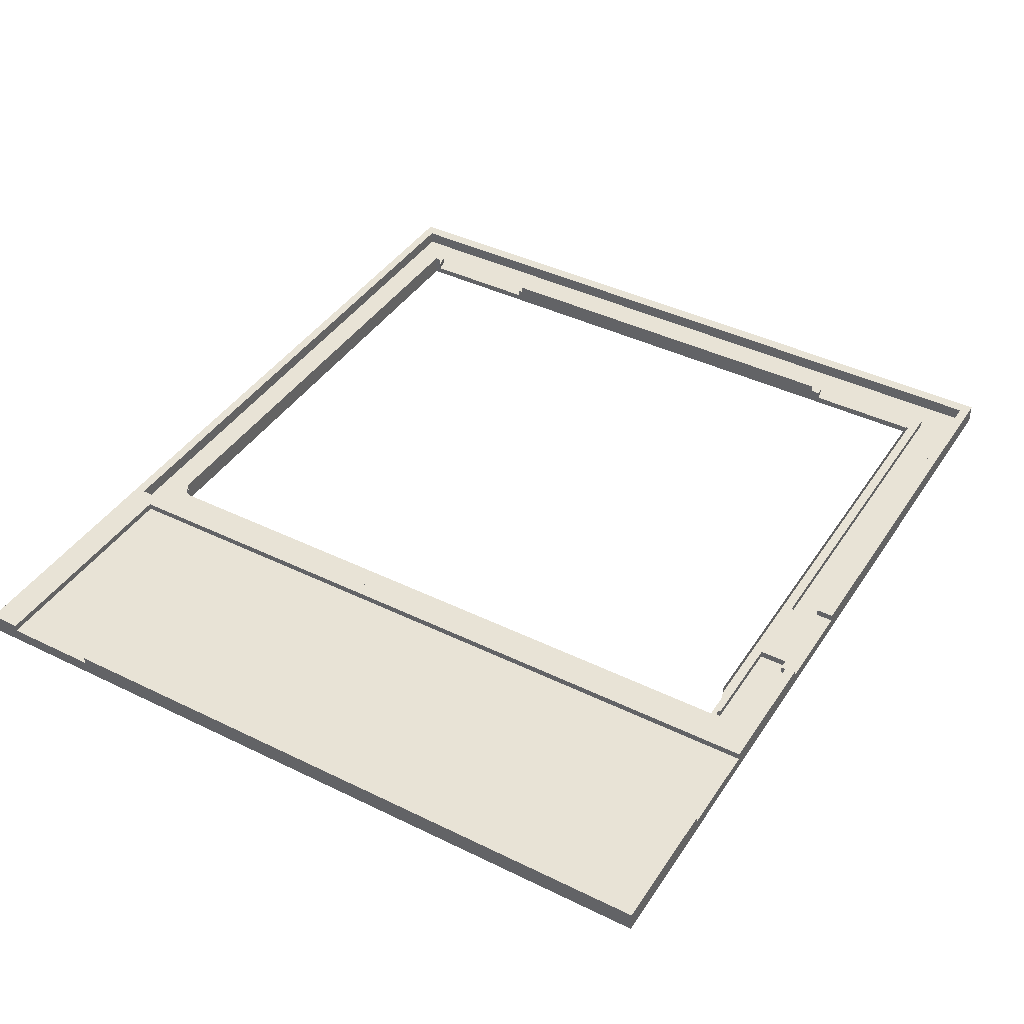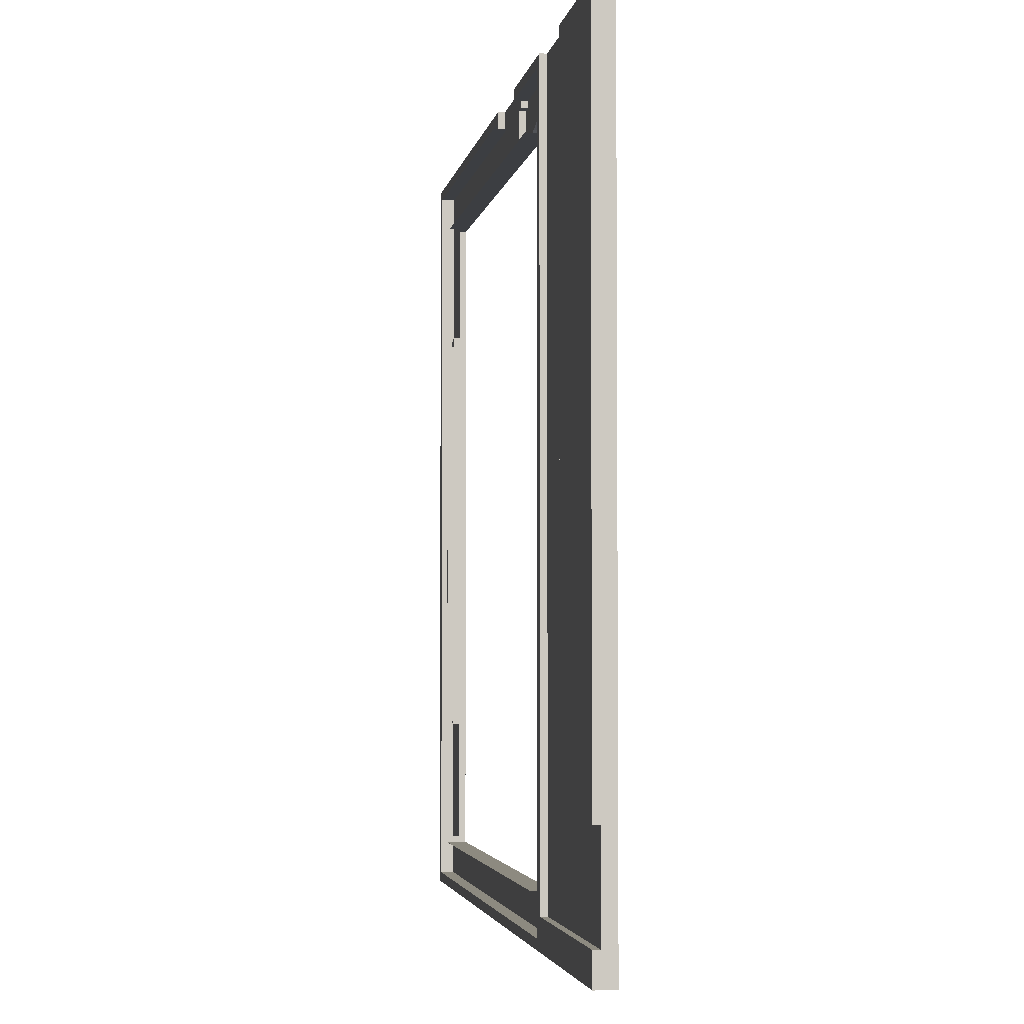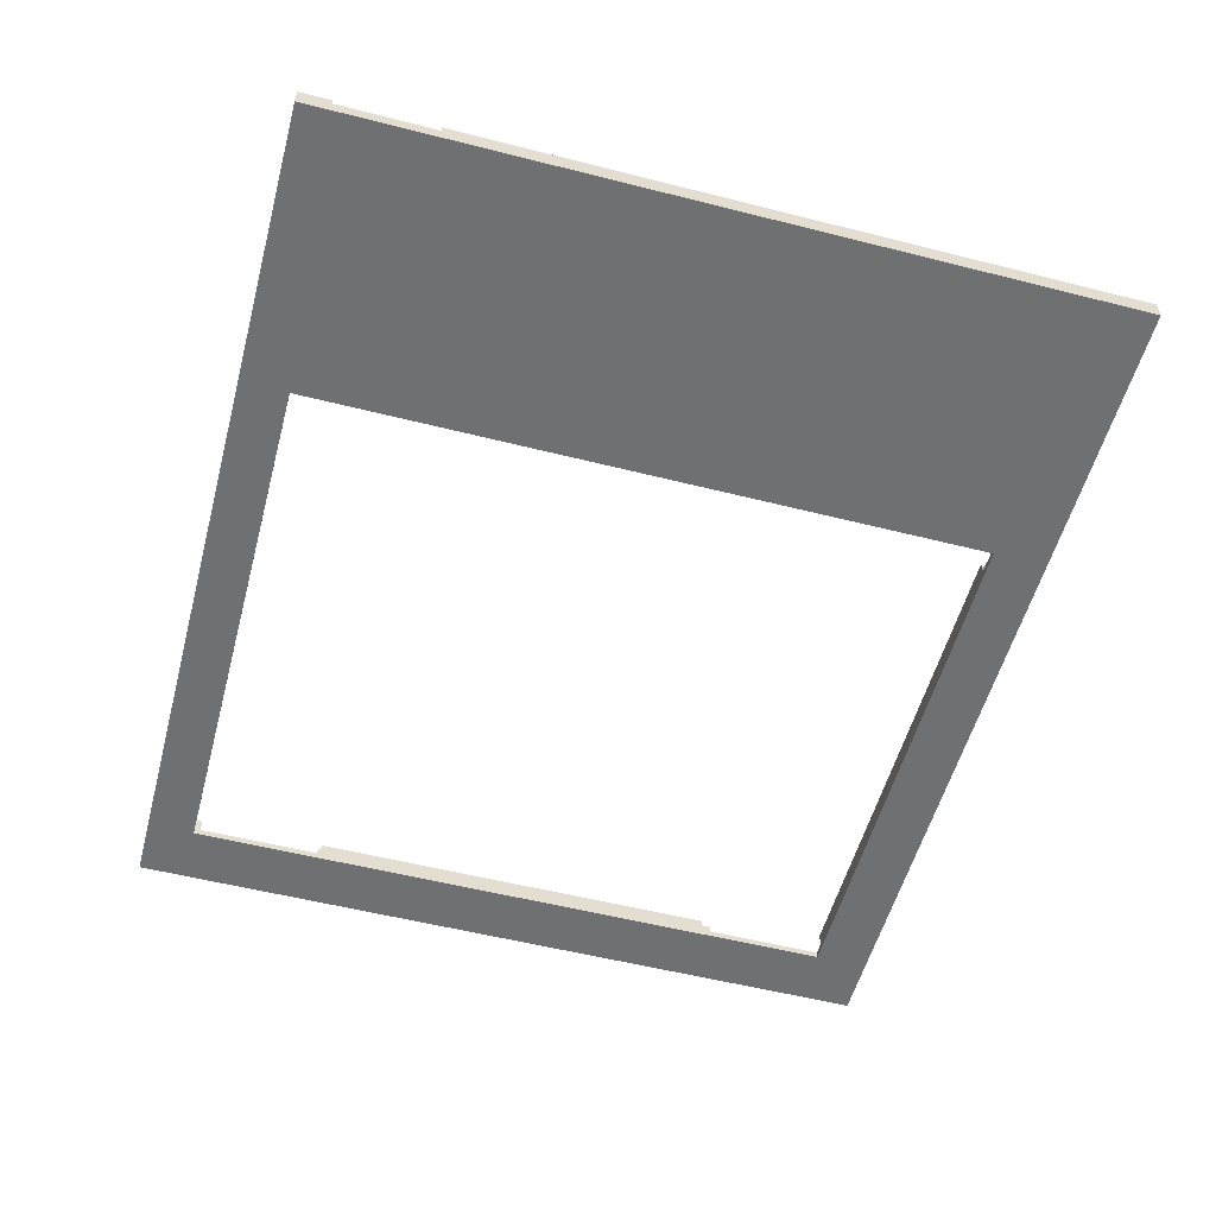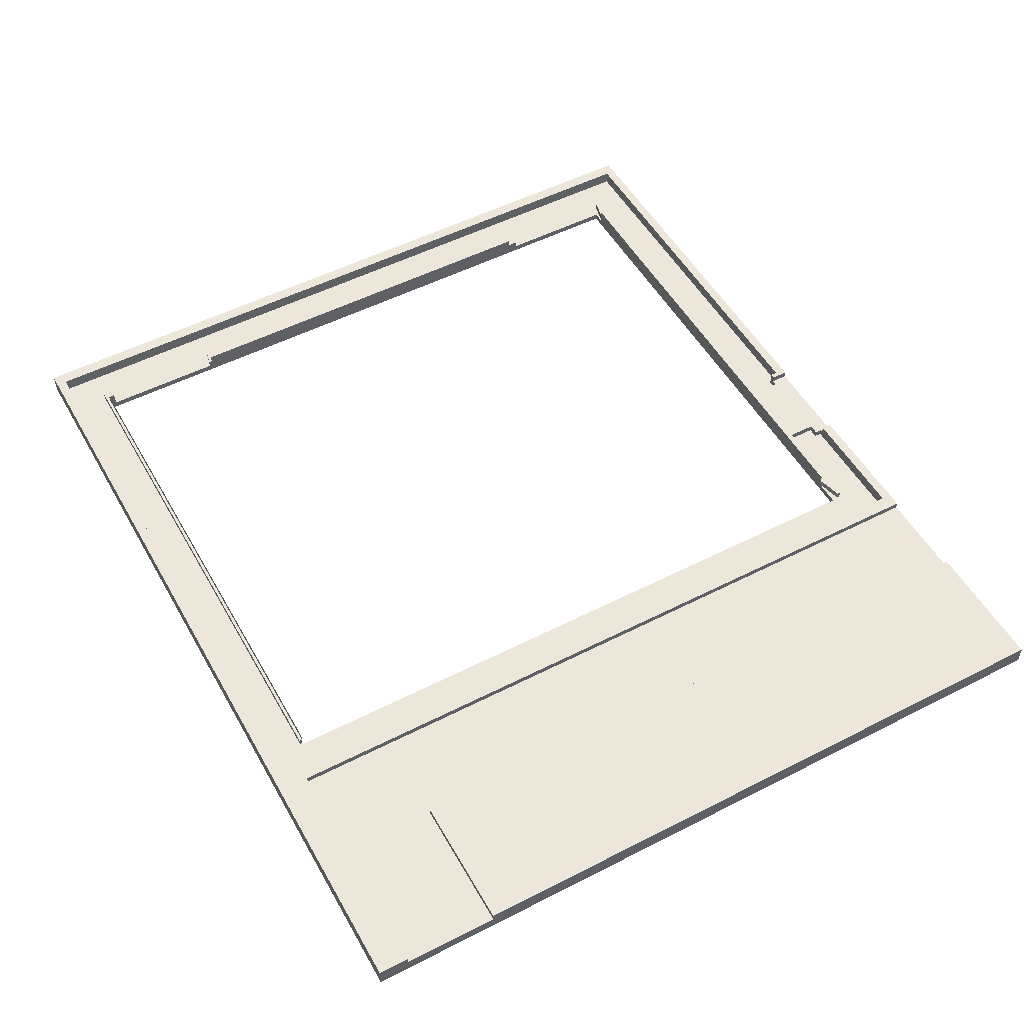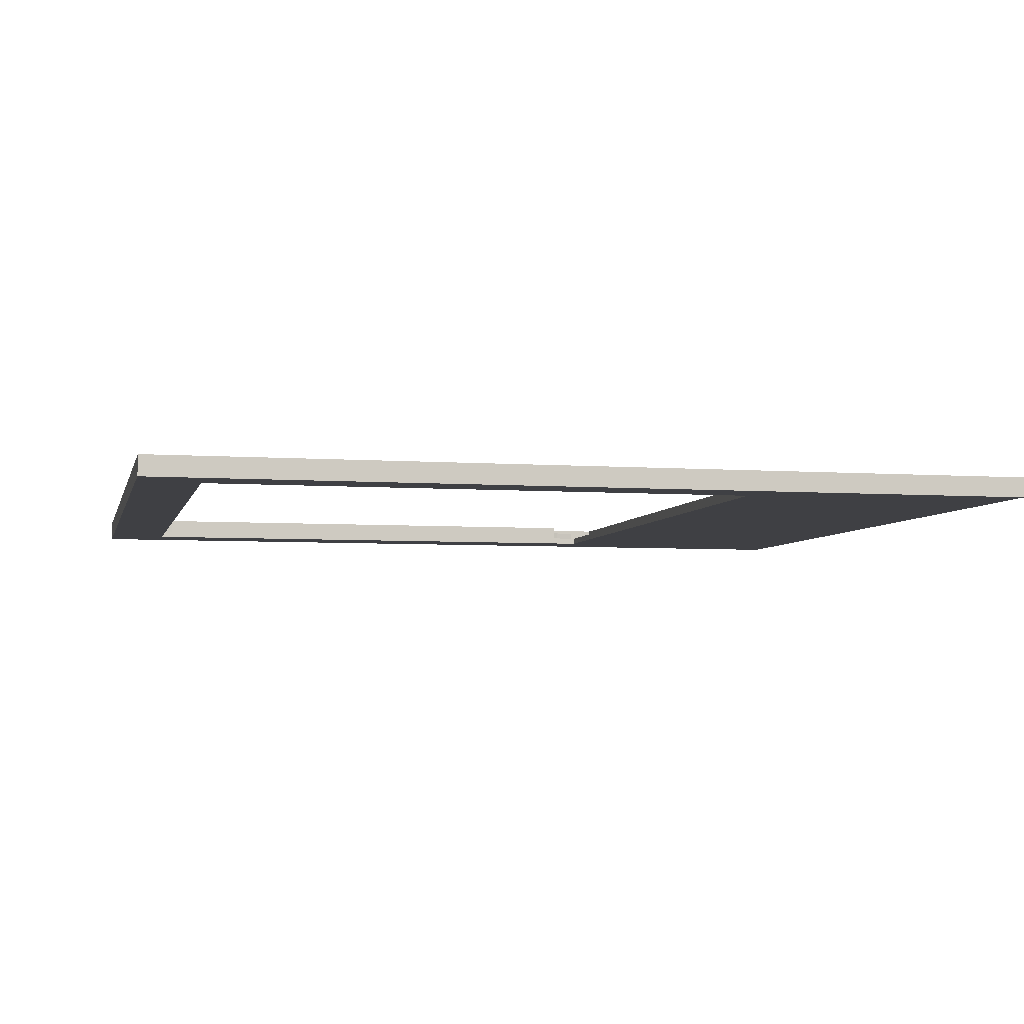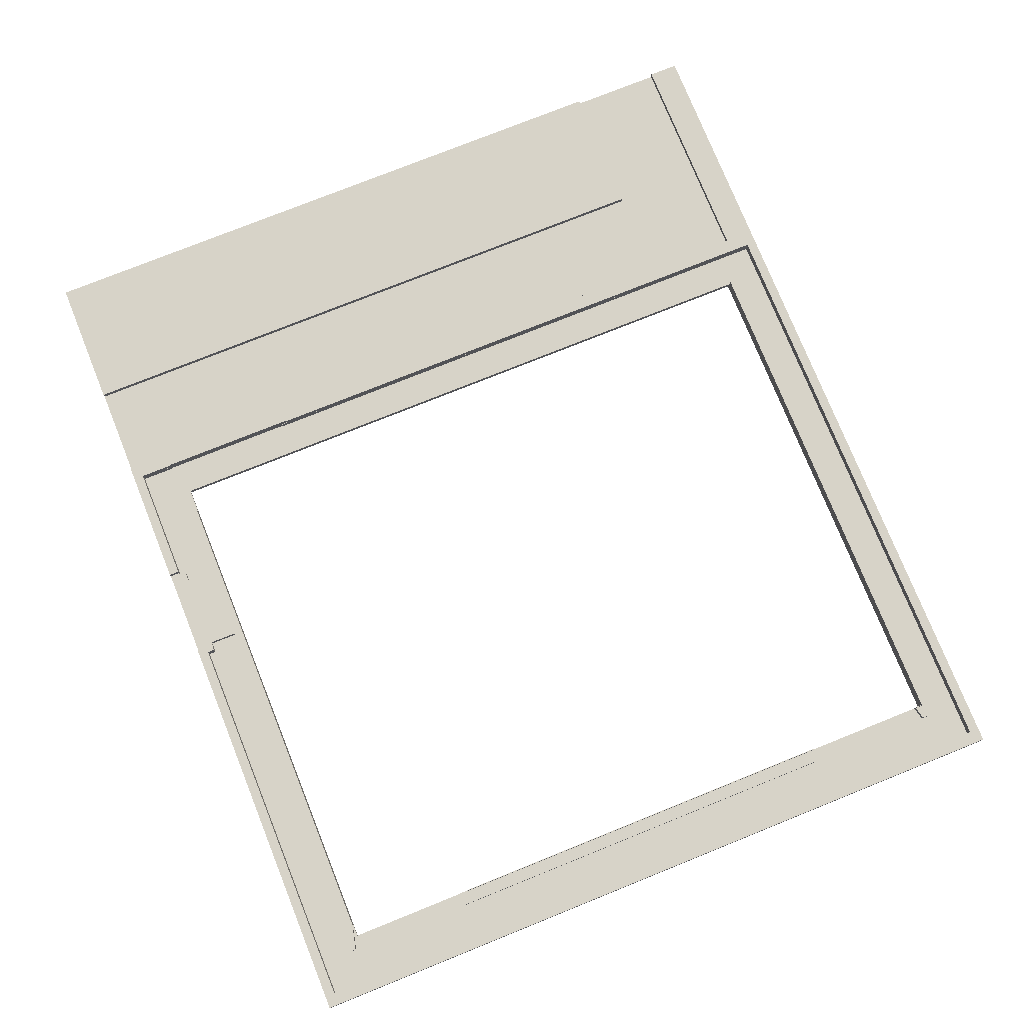
<metadata>
{"format":"obj","ext":"obj","renderer":"f3d","projection":"perspective","resolution":1024,"background":"white","views":[{"elev":41.5,"azim":120.6,"up":"+Z"},{"elev":-3.3,"azim":80.7,"up":"+Y"},{"elev":-54.8,"azim":75.0,"up":"+Z"},{"elev":52.2,"azim":61.1,"up":"+Z"},{"elev":-5.1,"azim":-13.1,"up":"+Z"},{"elev":76.5,"azim":-111.9,"up":"+Z"}]}
</metadata>
<code>
o obj_0
v -166 		-55 		1.998
v -166 		-69 		1.998
v -166 		-73.5 		3
v -166 		-73.5 		0
v -186 		-55 		1.998
v -166 		-69 		3
v -285.2 		33.5 		3
v -285.2 		33.5 		3
v -166 		-55 		3
v -166 		41.5 		0
v -166 		41.5 		3
v -296 		41.5 		3
v -296 		41.5 		0
v -296 		-73.5 		0
v -296 		-73.5 		3
v -200 		-69 		3
v -186 		-55 		3
v -186 		41.5 		1.998
v -186 		41.5 		3
v -294.1 		40 		3
v -200 		41.5 		1.998
v -200 		41.5 		3
v -202.1 		14.96 		0.998
v -202 		14.96 		0.998
v -294.1 		-72 		3
v -200 		-69 		1.998
v -217.5 		33.5 		0
v -220 		41.5 		1.998
v -287 		-65.59 		0.998
v -287 		-65.59 		1.998
v -287 		-65.64 		1.998
v -202.1 		40 		0.998
v -287 		14.36 		3
v -287 		14.36 		1.998
v -287.1 		14.34 		1.998
v -287.1 		14.34 		3
v -287 		-47.45 		1.998
v -202 		14.96 		1.998
v -287 		-47.45 		0.998
v -202.1 		14.96 		1.998
v -202 		34.91 		0.998
v -287 		-46.95 		1.998
v -202.1 		34.91 		0.998
v -202.1 		13.91 		1.998
v -202 		13.91 		1.998
v -220 		40 		1.998
v -207 		33.5 		0.998
v -220 		40 		3
v -287 		15.83 		0.998
v -287 		15.83 		1.998
v -220 		41.5 		3
v -229.4 		33.5 		1.998
v -202.1 		38.5 		1.998
v -202.1 		38.5 		1.998
v -202.1 		-71.5 		3
v -202.1 		-71.5 		1.998
v -202.1 		-71.5 		1.998
v -202.1 		-71.5 		3
v -202.1 		34.91 		1.998
v -202.1 		34.91 		1.998
v -202.1 		-72 		0.998
v -202.1 		-72 		3
v -287 		33.5 		0.998
v -210.9 		33.5 		0.998
v -207 		33.5 		0
v -287 		0 		3
v -207.2 		-66.5 		3
v -207.2 		-66.5 		3
v -207 		-66.5 		0
v -287 		-66.5 		0
v -287 		33.5 		0
v -285.2 		33.5 		1.998
v -234 		38.99 		1.998
v -233.2 		38.99 		1.998
v -207.2 		34.91 		1.998
v -234 		38.99 		3
v -207.2 		34.91 		0.998
v -289 		-66.06 		0.998
v -289 		-66.06 		1.998
v -234 		41.5 		1.998
v -234 		41.5 		3
v -289 		-66.91 		1.998
v -289 		-66.91 		0.998
v -207.2 		34.45 		1.998
v -207.2 		34.45 		0.998
v -233.2 		34.91 		1.998
v -202 		13.91 		3
v -202.1 		13.91 		3
v -207.2 		-66.5 		1.998
v -210.2 		33.73 		1.998
v -210.2 		33.73 		0.998
v -202.1 		38.5 		3
v -289 		-46.98 		0.998
v -289 		-46.98 		1.998
v -221.9 		38.99 		1.998
v -220.4 		38.99 		1.998
v -220.4 		40 		1.998
v -210.9 		33.5 		1.998
v -202.1 		34.91 		3
v -210.9 		33.5 		3
v -210.9 		33.5 		3
v -221.9 		34.91 		1.998
v -289 		15.4 		1.998
v -289 		15.4 		0.998
v -234.7 		38.99 		3
v -234.7 		40 		3
v -202.1 		40 		3
v -202.1 		38.5 		3
v -287.3 		15.76 		1.998
v -287.4 		15.72 		0.998
v -287.6 		15.69 		1.998
v -285.9 		33.73 		1.998
v -207.2 		-66.5 		0.998
v -207 		-66.5 		0.998
v -202 		14.96 		3
v -207.2 		-66.91 		0.998
v -202 		14.96 		3
v -207.2 		-66.91 		1.998
v -289 		34.48 		0.998
v -289 		34.48 		1.998
v -289 		34.91 		1.998
v -289 		34.91 		0.998
v -287.1 		-65.67 		1.998
v -202 		34.91 		3
v -287.1 		-66.5 		1.998
v -234.7 		38.99 		0.998
v -233.2 		38.99 		0.998
v -234.7 		40 		0.998
v -233.2 		34.91 		0.998
v -287.1 		-46.93 		1.998
v -220.4 		38.99 		0.998
v -220.4 		40 		0.998
v -221.9 		38.99 		0.998
v -221.9 		34.91 		0.998
v -287 		-66.5 		3
v -287.1 		-65.67 		3
v -287.1 		-66.5 		3
v -287 		-65.64 		3
v -287.1 		-46.93 		3
v -287 		-46.95 		3
v -285.2 		33.5 		0.998
v -285.9 		33.73 		0.998
v -294.1 		40 		0.998
v -294.1 		-72 		0.998
g group_0_15277357
f 1 2 4
f 1 5 2
f 3 4 2
f 3 2 6
f 4 10 1
f 10 11 1
f 9 1 11
f 12 13 14
f 12 14 15
f 6 16 3
f 5 1 9
f 5 9 17
f 11 10 18
f 11 18 19
f 17 9 19
f 11 19 9
f 24 41 23
f 41 43 23
f 26 22 16
f 20 12 25
f 12 15 25
f 26 21 22
f 69 65 4
f 30 31 29
f 70 29 31
f 33 34 35
f 33 35 36
f 37 39 42
f 38 40 44
f 38 44 45
f 47 23 43
f 32 77 43
f 60 54 53
f 55 56 57
f 55 57 58
f 50 34 49
f 34 66 49
f 59 60 53
f 70 69 14
f 33 66 34
f 58 57 62
f 61 62 57
f 27 10 65
f 70 71 39
f 29 70 39
f 49 39 71
f 63 49 71
f 39 49 66
f 10 4 65
f 47 64 65
f 27 65 64
f 29 78 79
f 29 79 30
f 86 52 74
f 4 14 69
f 80 81 73
f 76 73 81
f 71 13 27
f 84 85 75
f 77 75 85
f 83 82 78
f 79 78 82
f 137 89 67
f 121 112 86
f 85 84 90
f 85 90 91
f 8 7 72
f 8 72 141
f 96 97 95
f 10 27 13
f 101 52 7
f 91 90 98
f 91 98 64
f 72 7 52
f 92 99 124
f 93 39 94
f 37 94 39
f 68 67 89
f 68 89 113
f 95 74 52
f 70 14 71
f 32 132 77
f 126 105 106
f 55 88 56
f 107 108 92
f 85 43 77
f 47 43 85
f 102 95 52
f 52 98 102
f 105 126 73
f 105 73 76
f 48 107 51
f 93 94 104
f 103 104 94
f 128 106 143
f 44 56 88
f 47 85 91
f 47 91 64
f 13 71 14
f 20 143 106
f 109 110 111
f 95 80 74
f 28 80 97
f 46 28 97
f 95 97 80
f 73 74 80
f 25 62 61
f 69 70 113
f 111 110 104
f 111 104 103
f 16 22 87
f 87 88 16
f 3 16 55
f 89 125 118
f 114 69 113
f 72 86 112
f 117 87 115
f 49 110 109
f 49 109 50
f 44 88 87
f 44 87 45
f 52 86 72
f 100 8 27
f 141 27 8
f 119 120 121
f 119 121 122
f 124 22 92
f 118 116 89
f 116 113 89
f 82 125 79
f 31 30 123
f 79 123 30
f 60 92 54
f 82 118 125
f 28 10 80
f 13 80 10
f 112 120 119
f 113 116 114
f 60 99 92
f 15 14 3
f 4 3 14
f 126 106 128
f 74 73 127
f 126 127 73
f 123 79 125
f 124 99 60
f 74 127 86
f 129 86 127
f 92 22 107
f 51 107 22
f 22 124 115
f 115 87 22
f 55 16 88
f 65 69 47
f 114 47 69
f 121 86 122
f 58 62 55
f 96 131 132
f 96 132 97
f 101 98 52
f 129 122 86
f 42 130 37
f 94 37 130
f 95 133 131
f 95 131 96
f 15 3 62
f 25 15 62
f 55 62 3
f 21 18 10
f 133 95 134
f 102 134 95
f 26 16 2
f 6 2 16
f 68 135 67
f 64 100 27
f 128 122 126
f 129 126 122
f 21 5 18
f 29 93 78
f 101 7 100
f 8 100 7
f 64 98 100
f 101 100 98
f 26 2 5
f 103 35 111
f 106 105 76
f 75 77 102
f 134 102 77
f 54 92 108
f 54 108 53
f 93 144 78
f 26 5 21
f 76 81 106
f 106 81 20
f 12 20 81
f 32 46 132
f 97 132 46
f 39 93 29
f 51 21 28
f 61 57 23
f 5 19 18
f 129 127 126
f 108 107 53
f 19 5 17
f 40 23 57
f 118 82 83
f 131 77 132
f 107 48 46
f 136 137 135
f 136 135 138
f 131 133 134
f 131 134 77
f 103 94 35
f 130 35 94
f 109 111 35
f 117 38 45
f 117 45 87
f 50 109 34
f 35 34 109
f 104 110 63
f 63 110 49
f 138 31 123
f 138 123 136
f 140 66 139
f 36 139 66
f 121 120 112
f 40 38 23
f 24 23 38
f 22 21 51
f 10 28 21
f 137 67 135
f 116 118 83
f 115 24 38
f 115 38 117
f 89 137 125
f 143 119 122
f 83 61 116
f 63 71 141
f 27 141 71
f 41 124 60
f 136 123 125
f 136 125 137
f 32 43 53
f 107 32 53
f 24 115 124
f 51 28 46
f 51 46 48
f 66 33 36
f 104 63 119
f 59 43 60
f 41 60 43
f 70 31 135
f 138 135 31
f 112 142 72
f 142 141 72
f 43 59 53
f 142 112 119
f 42 140 139
f 42 139 130
f 32 107 46
f 81 80 12
f 90 84 75
f 13 12 80
f 36 130 139
f 41 24 124
f 128 143 122
f 66 140 42
f 66 42 39
f 75 102 90
f 90 102 98
f 119 63 142
f 141 142 63
f 70 135 113
f 130 36 35
f 68 113 135
f 61 83 144
f 83 78 144
f 104 143 93
f 144 93 143
f 104 119 143
f 116 61 114
f 61 144 25
f 114 61 23
f 143 20 25
f 143 25 144
f 47 114 23
f 40 57 56
f 40 56 44

</code>
